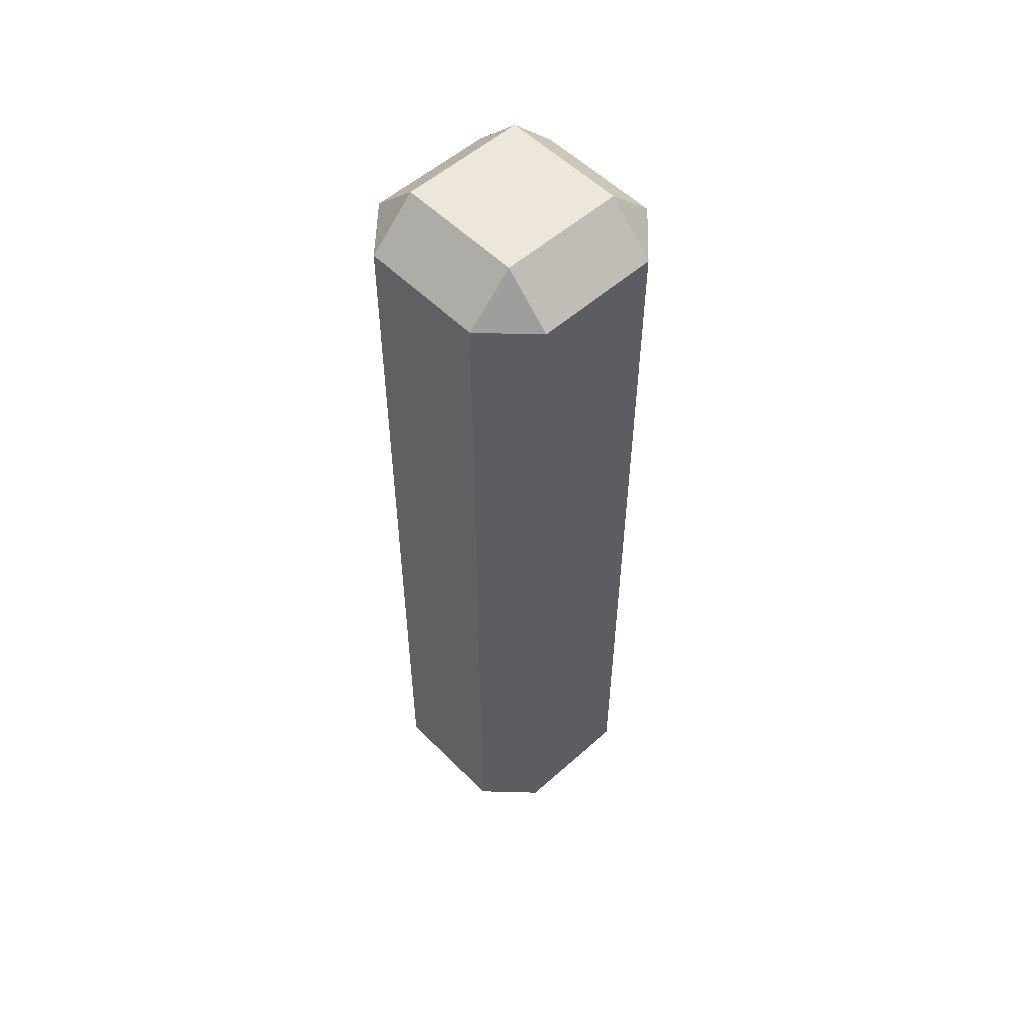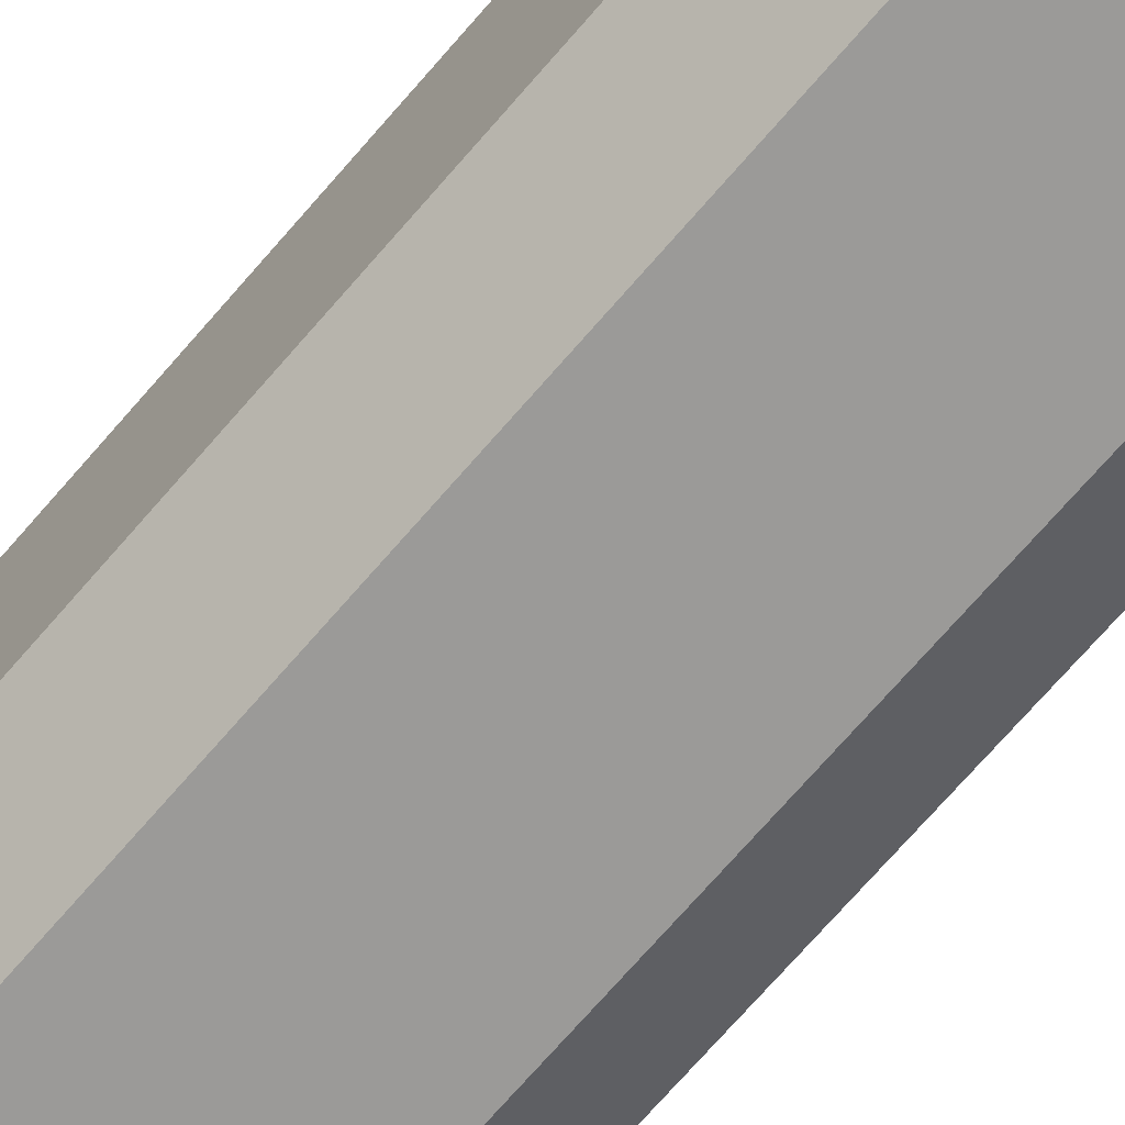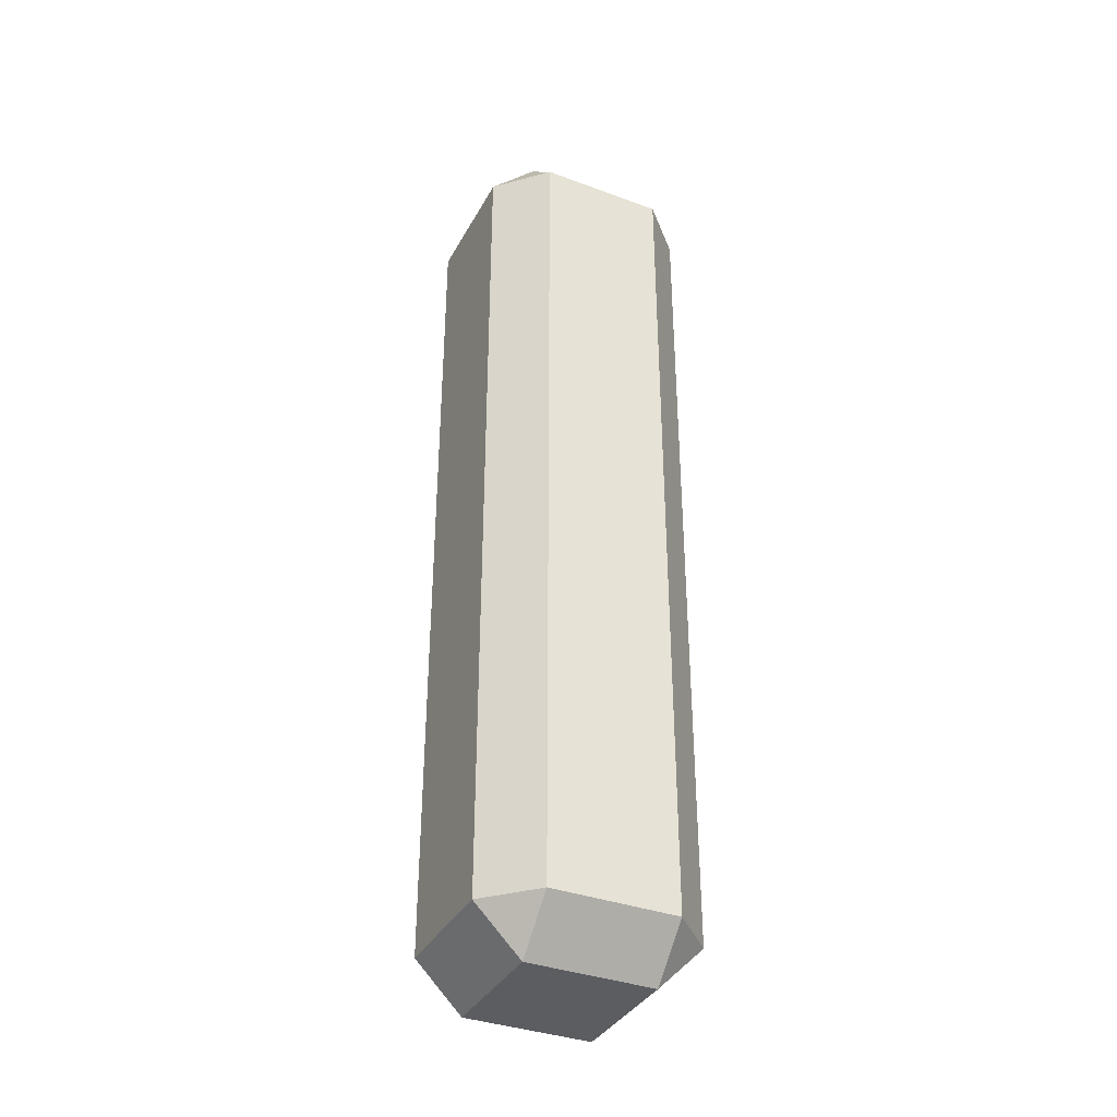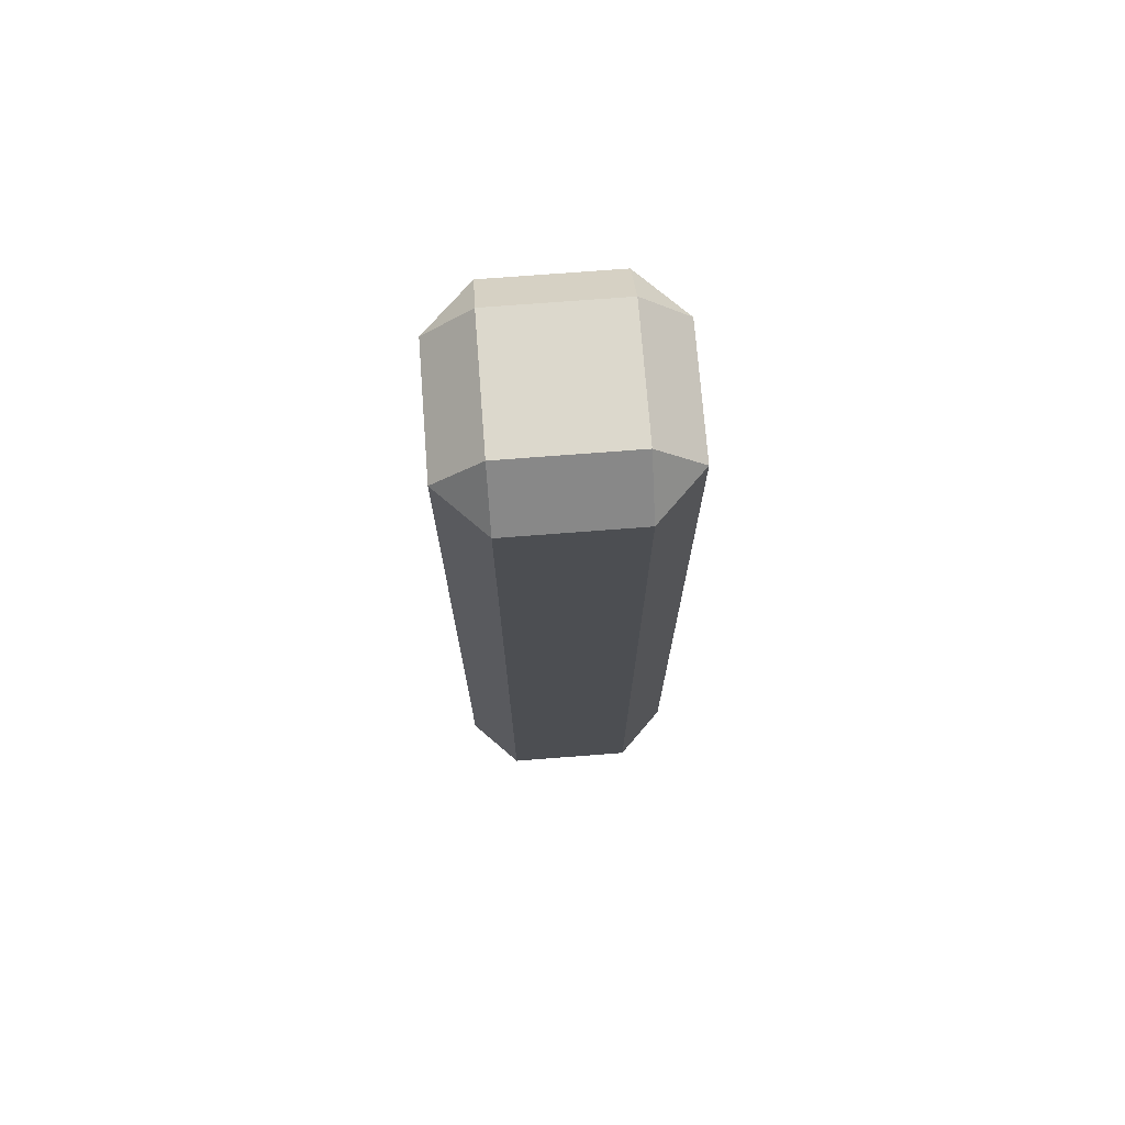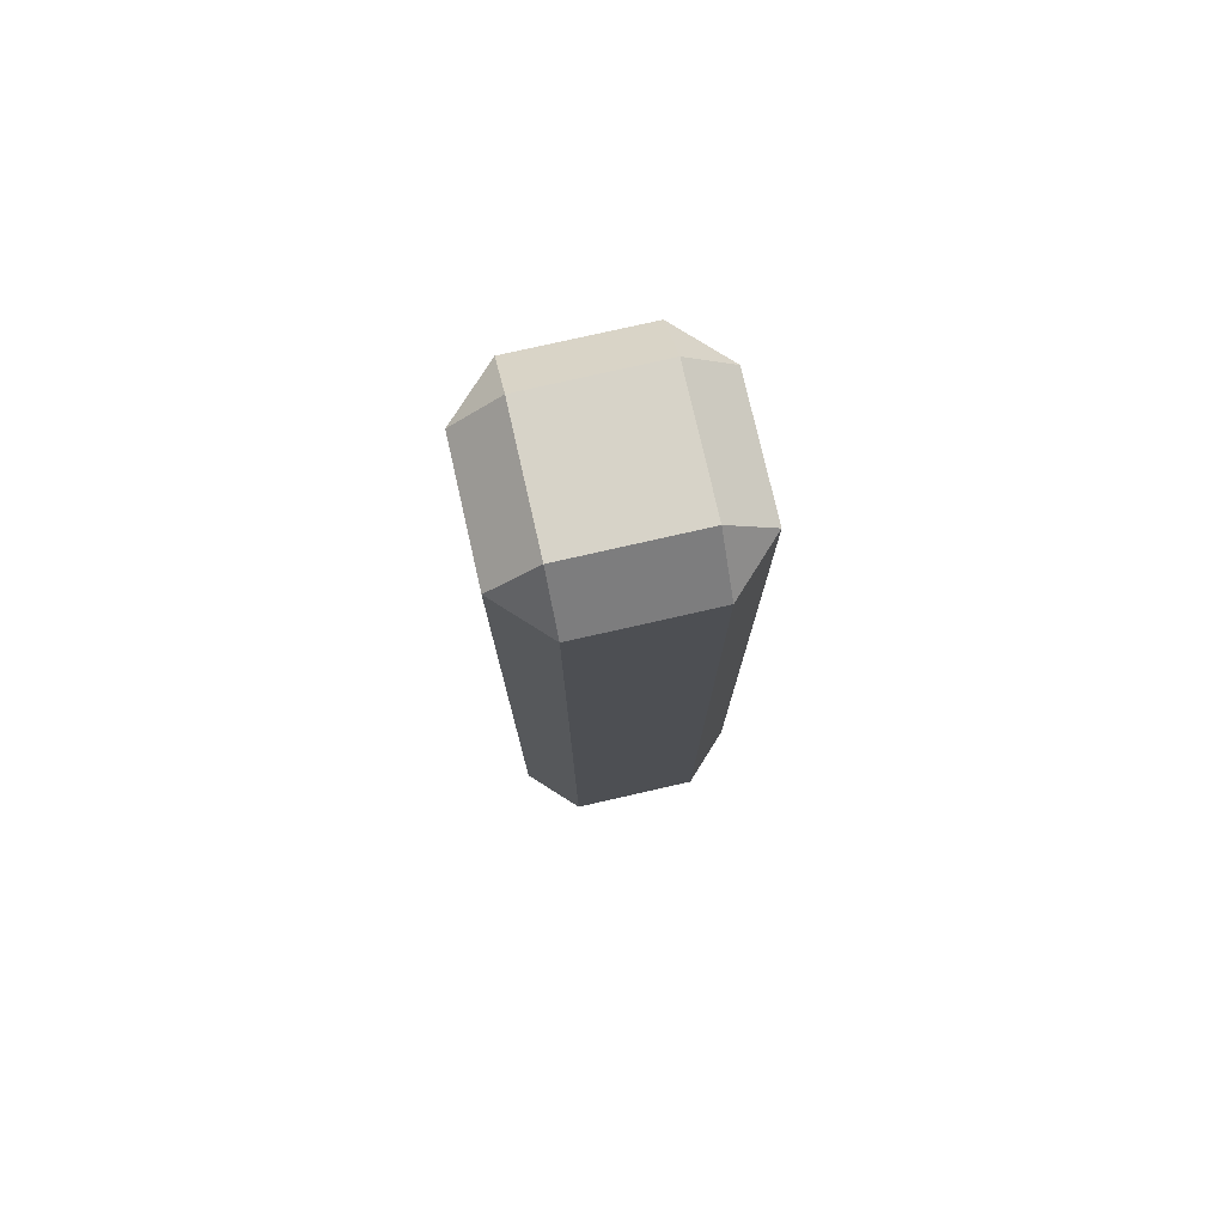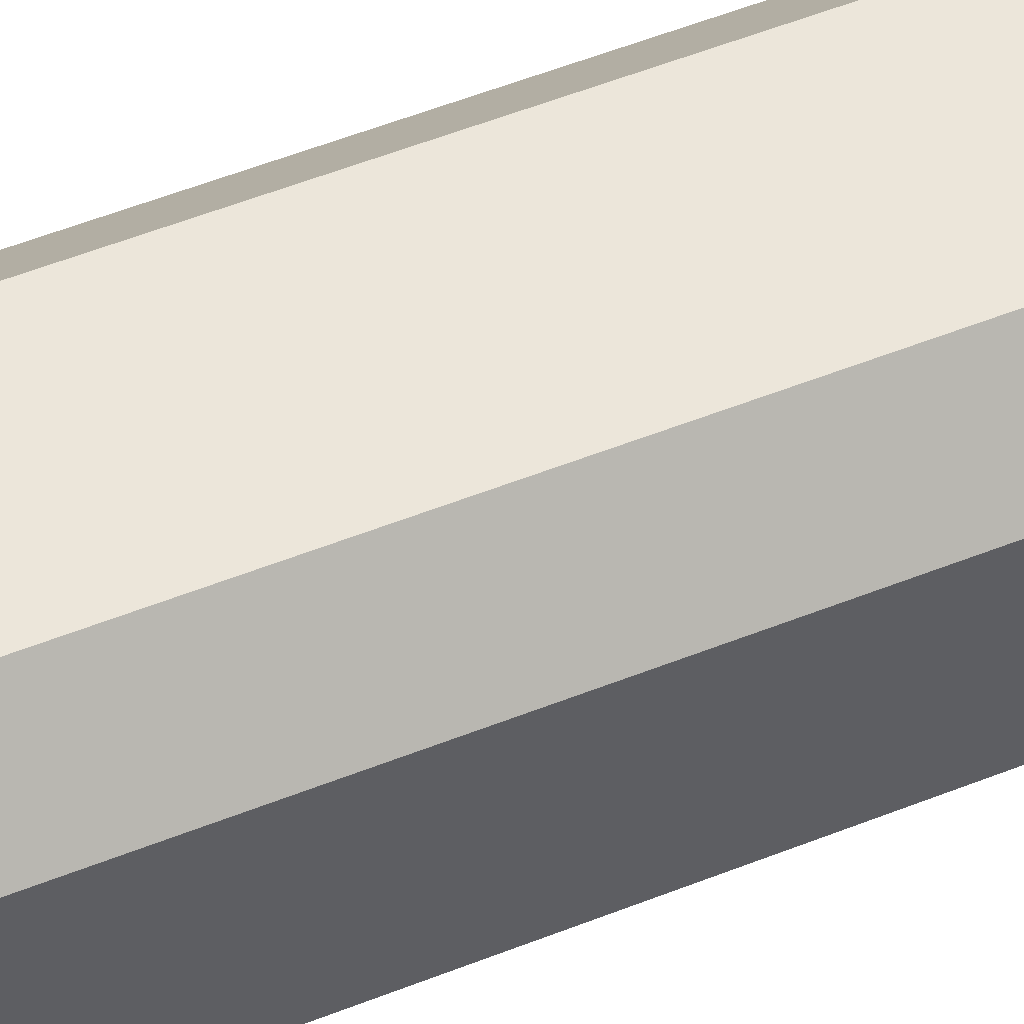
<metadata>
{"format":"obj","ext":"obj","renderer":"f3d","projection":"perspective","resolution":1024,"background":"white","views":[{"elev":54.0,"azim":-43.4,"up":"+Z"},{"elev":-69.4,"azim":-40.5,"up":"+Y"},{"elev":-36.5,"azim":64.4,"up":"+Z"},{"elev":72.7,"azim":175.6,"up":"+Z"},{"elev":77.0,"azim":77.2,"up":"+Z"},{"elev":54.2,"azim":-112.9,"up":"+Y"}]}
</metadata>
<code>
o Cube
v 0.5757 0.5757 -4.335
v 0.5757 1 -3.911
v 1 0.5757 -3.911
v 0.5757 -1 -3.911
v 0.5757 -0.5757 -4.335
v 1 -0.5757 -3.911
v 1 0.5757 3.911
v 0.5757 1 3.911
v 0.5757 0.5757 4.335
v 1 -0.5757 3.911
v 0.5757 -0.5757 4.335
v 0.5757 -1 3.911
v -0.5757 0.5757 -4.335
v -1 0.5757 -3.911
v -0.5757 1 -3.911
v -1 -0.5757 -3.911
v -0.5757 -0.5757 -4.335
v -0.5757 -1 -3.911
v -1 0.5757 3.911
v -0.5757 0.5757 4.335
v -0.5757 1 3.911
v -0.5757 -1 3.911
v -0.5757 -0.5757 4.335
v -1 -0.5757 3.911
f 4 22 18
f 19 16 24
f 9 23 11
f 15 8 2
f 3 10 6
f 1 2 3
f 4 5 6
f 7 8 9
f 10 11 12
f 13 14 15
f 16 17 18
f 19 20 21
f 22 23 24
f 22 16 18
f 18 5 4
f 6 1 3
f 20 24 23
f 11 7 9
f 17 14 13
f 21 9 8
f 8 3 2
f 12 23 22
f 15 19 21
f 2 13 15
f 4 10 12
f 13 5 17
f 4 12 22
f 19 14 16
f 9 20 23
f 15 21 8
f 3 7 10
f 22 24 16
f 18 17 5
f 6 5 1
f 20 19 24
f 11 10 7
f 17 16 14
f 21 20 9
f 8 7 3
f 12 11 23
f 15 14 19
f 2 1 13
f 4 6 10
f 13 1 5

</code>
